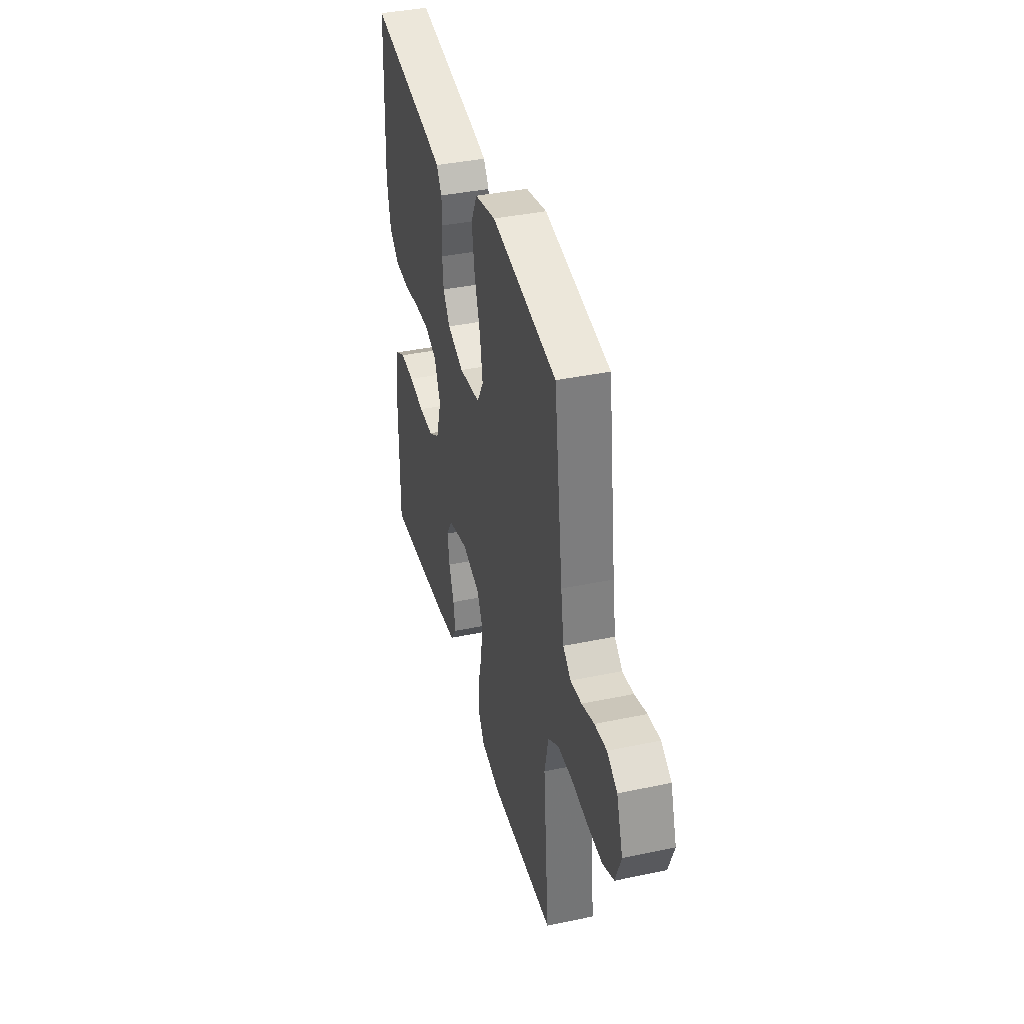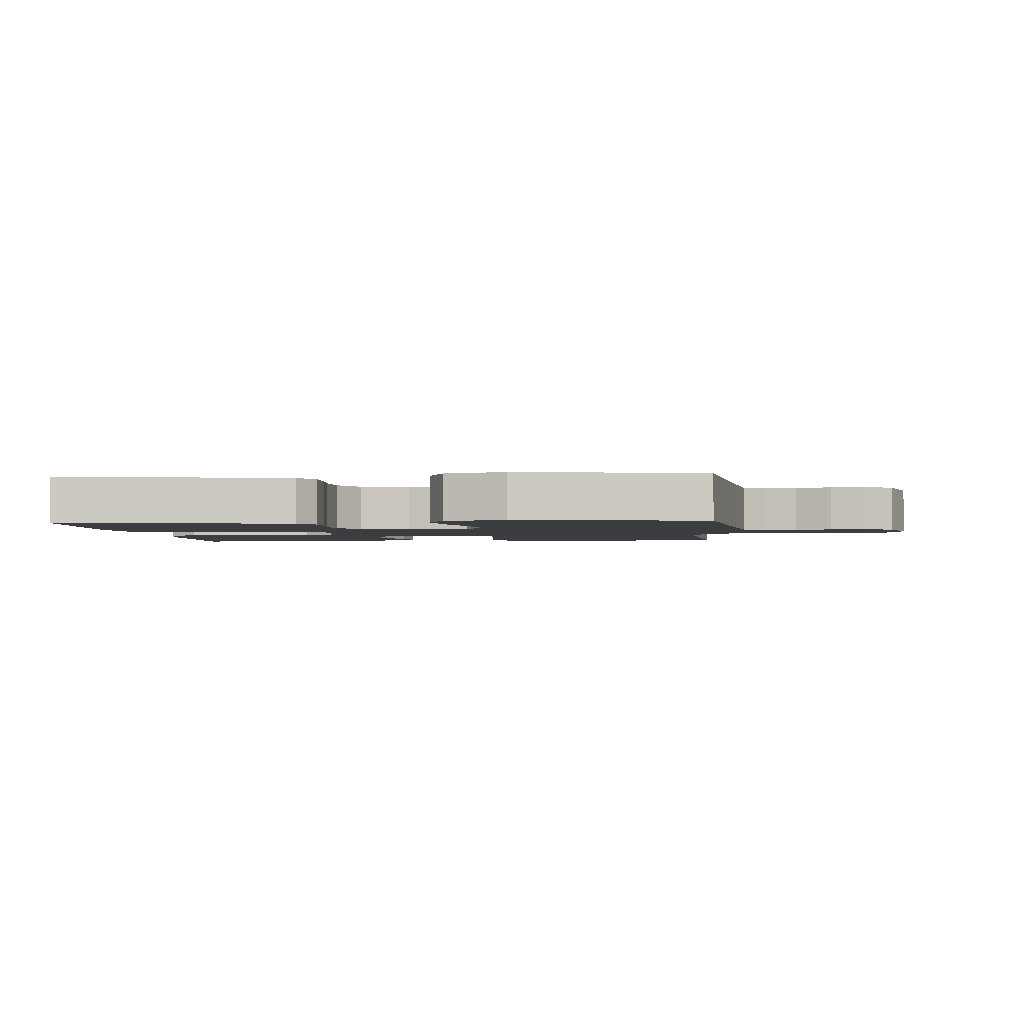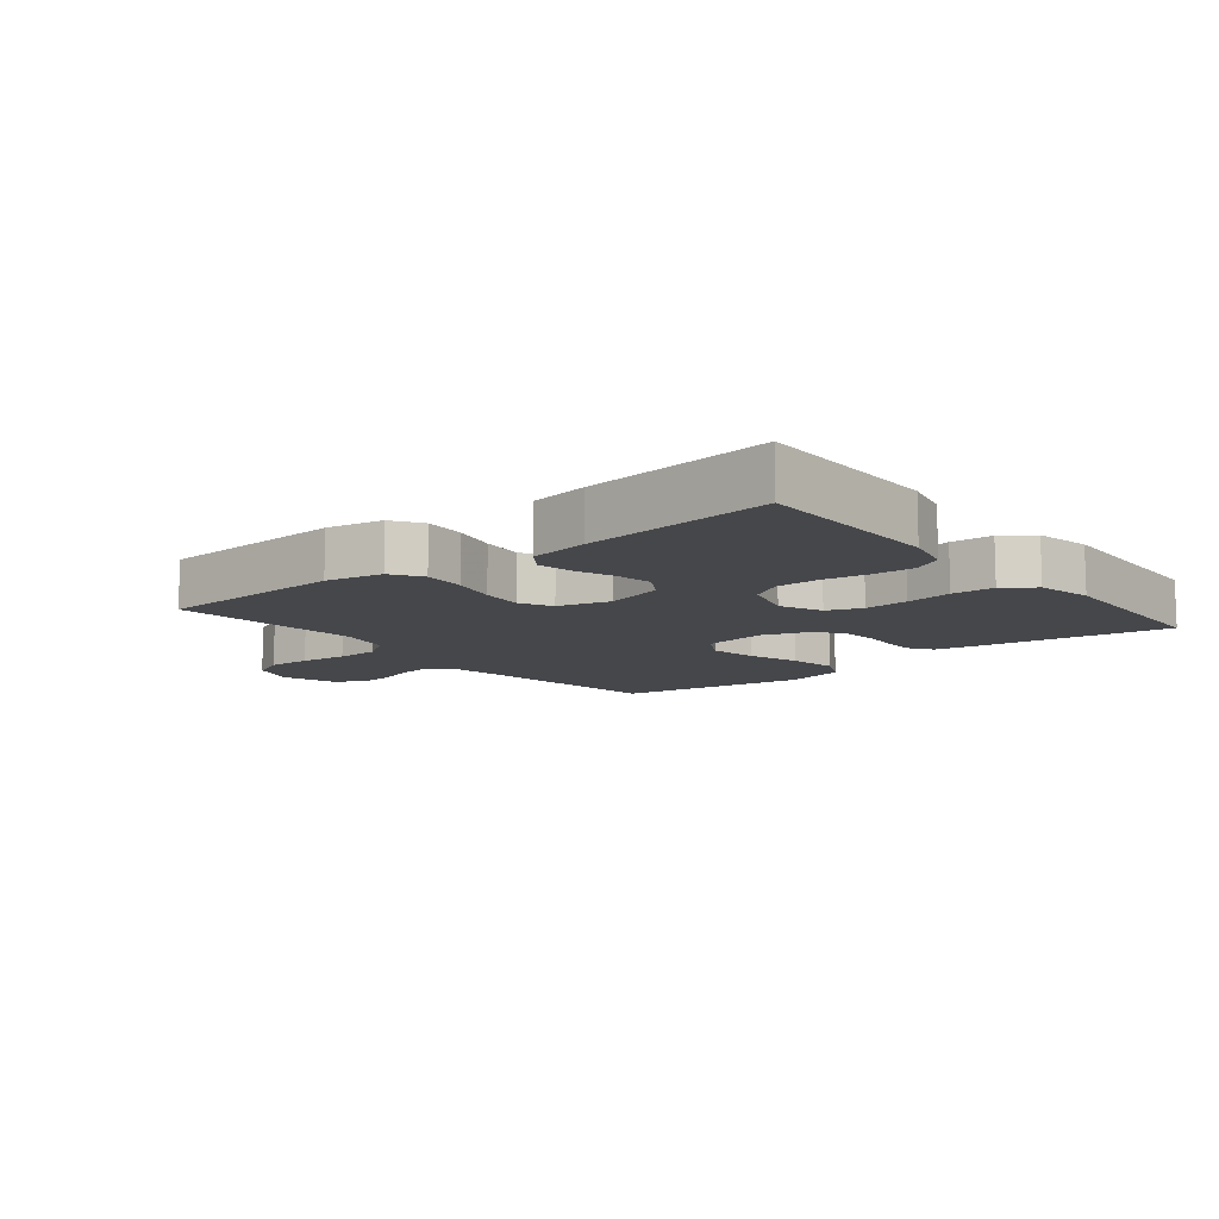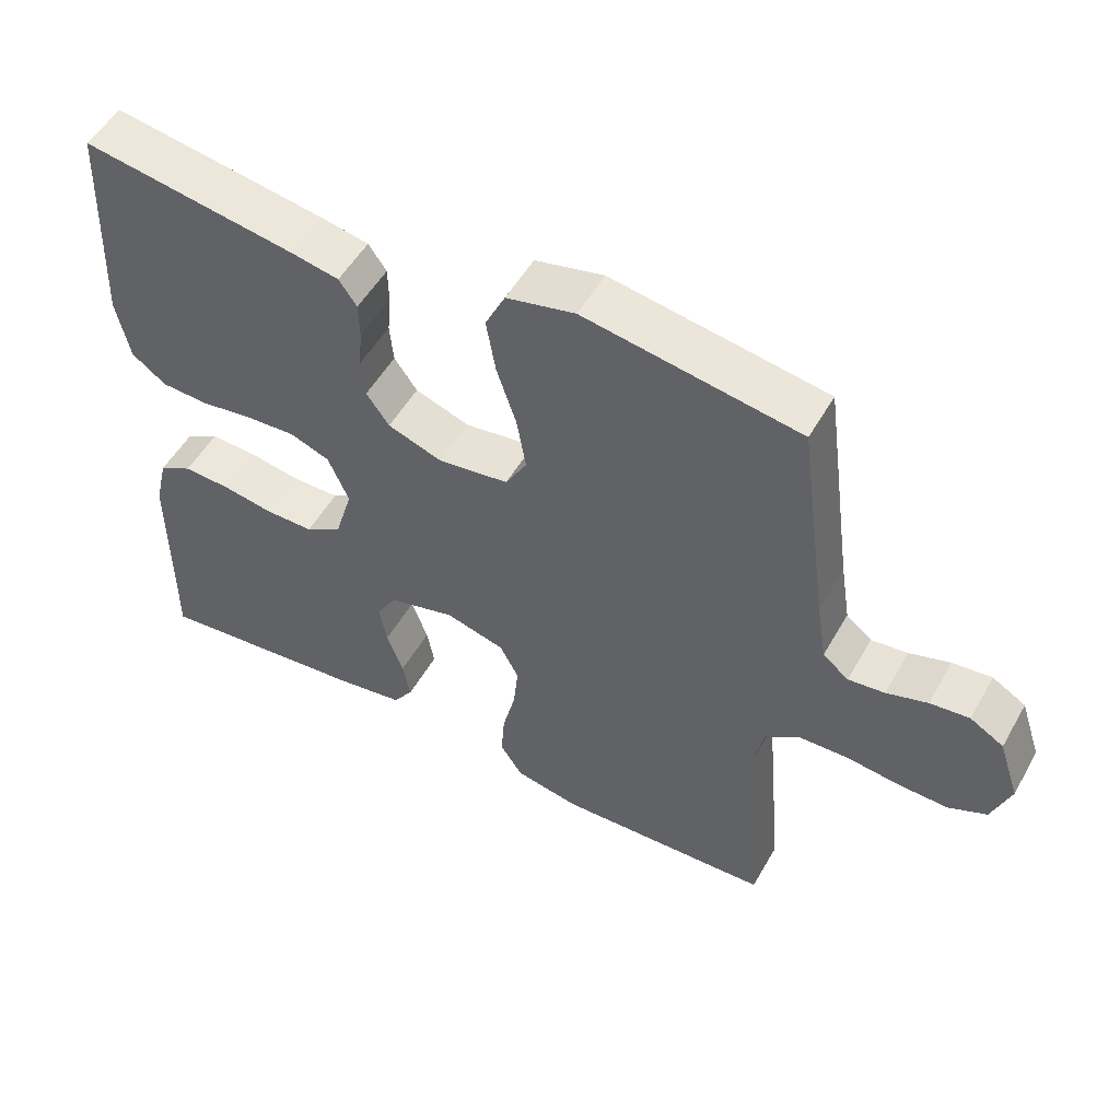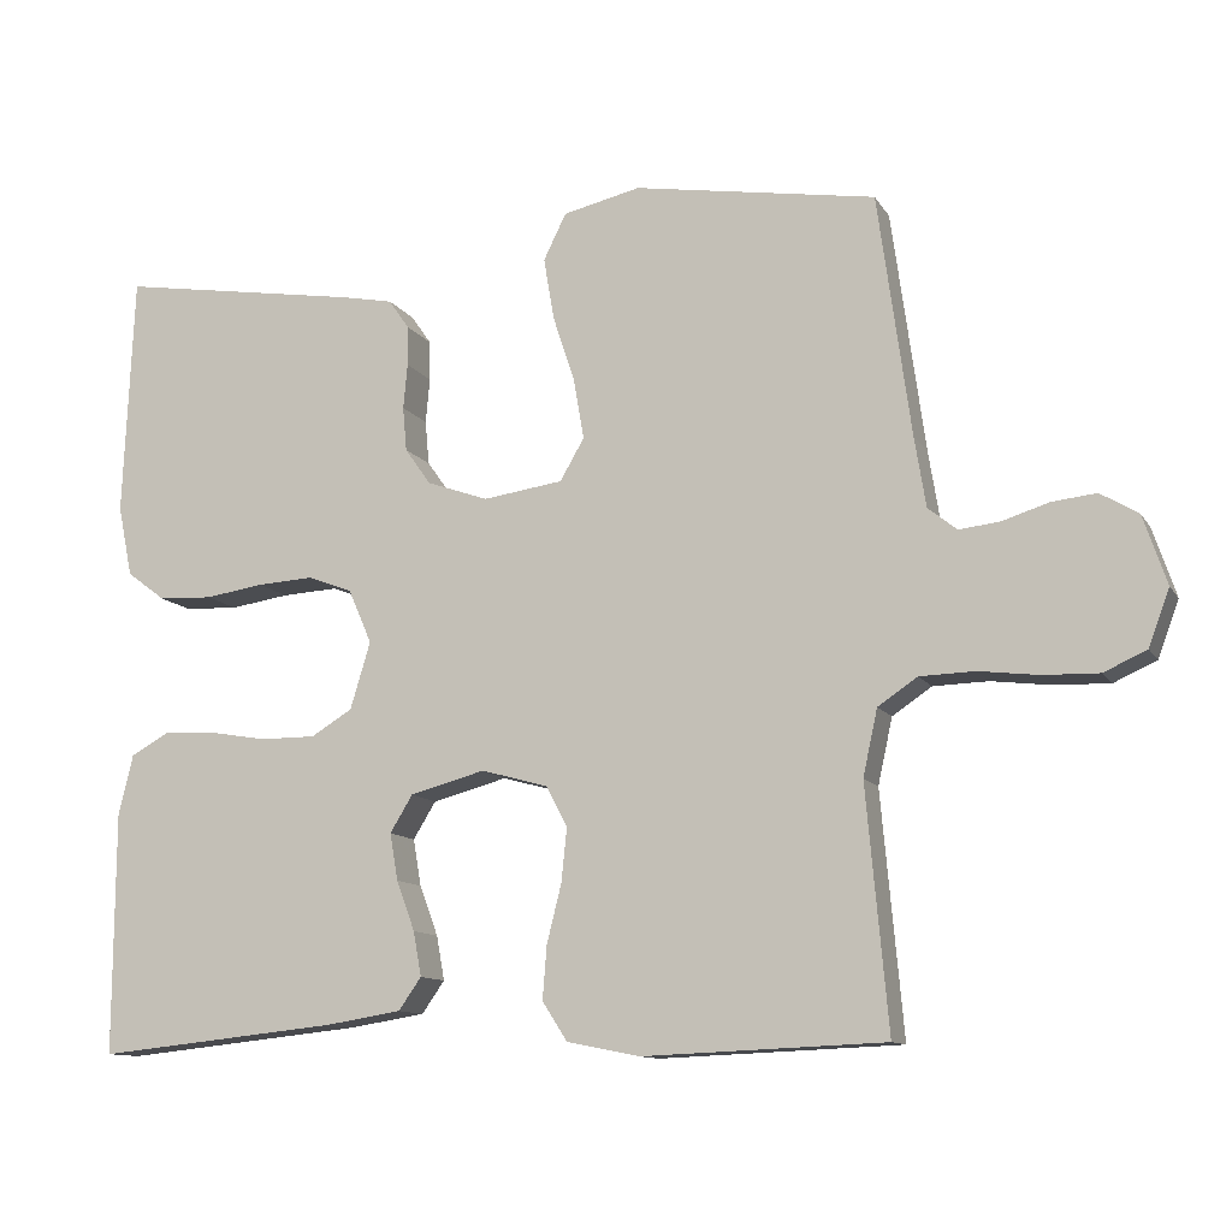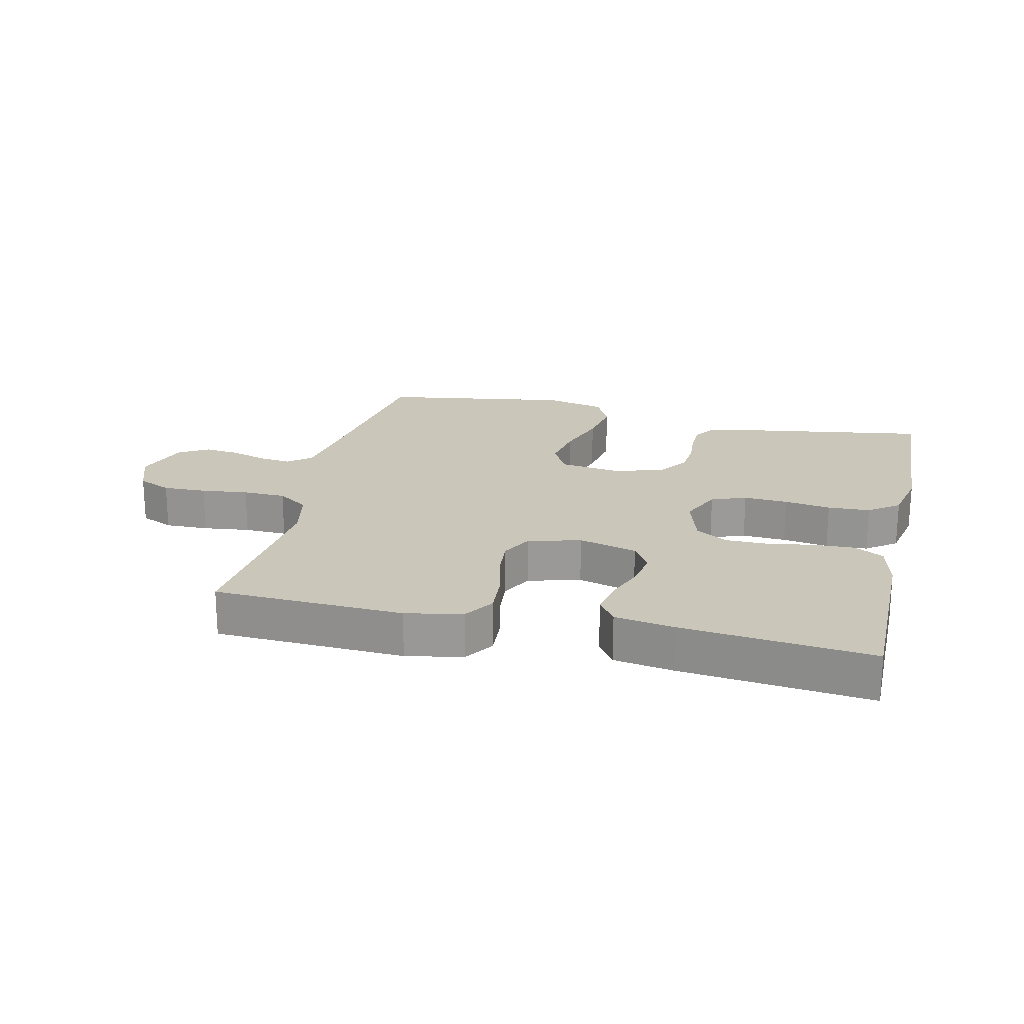
<metadata>
{"format":"obj","ext":"obj","renderer":"f3d","projection":"perspective","resolution":1024,"background":"white","views":[{"elev":39.1,"azim":75.3,"up":"+Z"},{"elev":-2.5,"azim":5.3,"up":"+Y"},{"elev":-10.7,"azim":-140.8,"up":"+Y"},{"elev":52.3,"azim":29.0,"up":"+Z"},{"elev":-11.4,"azim":19.8,"up":"+Z"},{"elev":21.1,"azim":-166.8,"up":"+Y"}]}
</metadata>
<code>
v 0.5 0.07 0.5
v 0.541 0.07 0.2
v 0.555 0.07 0.113
v 0.591 0.07 0.084
v 0.642 0.07 0.09
v 0.699 0.07 0.108
v 0.754 0.07 0.114
v 0.801 0.07 0.086
v 0.83 0.07 0
v 0.804 0.07 -0.07
v 0.751 0.07 -0.094
v 0.682 0.07 -0.092
v 0.608 0.07 -0.083
v 0.54 0.07 -0.085
v 0.491 0.07 -0.118
v 0.473 0.07 -0.2
v 0.5 0.07 -0.5
v 0.2 0.07 -0.512
v 0.11 0.07 -0.494
v 0.079 0.07 -0.446
v 0.084 0.07 -0.38
v 0.102 0.07 -0.308
v 0.109 0.07 -0.241
v 0.083 0.07 -0.191
v 0 0.07 -0.168
v -0.093 0.07 -0.193
v -0.121 0.07 -0.239
v -0.111 0.07 -0.297
v -0.088 0.07 -0.359
v -0.078 0.07 -0.414
v -0.106 0.07 -0.454
v -0.2 0.07 -0.469
v -0.5 0.07 -0.5
v -0.499 0.07 -0.2
v -0.481 0.07 -0.125
v -0.434 0.07 -0.099
v -0.368 0.07 -0.102
v -0.297 0.07 -0.114
v -0.229 0.07 -0.114
v -0.178 0.07 -0.083
v -0.153 0.07 0
v -0.182 0.07 0.067
v -0.237 0.07 0.088
v -0.307 0.07 0.084
v -0.38 0.07 0.073
v -0.447 0.07 0.076
v -0.495 0.07 0.112
v -0.513 0.07 0.2
v -0.5 0.07 0.5
v -0.2 0.07 0.452
v -0.134 0.07 0.439
v -0.109 0.07 0.403
v -0.108 0.07 0.353
v -0.113 0.07 0.297
v -0.108 0.07 0.242
v -0.076 0.07 0.197
v 0 0.07 0.17
v 0.099 0.07 0.184
v 0.129 0.07 0.236
v 0.116 0.07 0.311
v 0.089 0.07 0.393
v 0.076 0.07 0.47
v 0.104 0.07 0.527
v 0.2 0.07 0.549
v 0.5 0 0.5
v 0.541 0 0.2
v 0.555 0 0.113
v 0.591 0 0.084
v 0.642 0 0.09
v 0.699 0 0.108
v 0.754 0 0.114
v 0.801 0 0.086
v 0.83 0 0
v 0.804 0 -0.07
v 0.751 0 -0.094
v 0.682 0 -0.092
v 0.608 0 -0.083
v 0.54 0 -0.085
v 0.491 0 -0.118
v 0.473 0 -0.2
v 0.5 0 -0.5
v 0.2 0 -0.512
v 0.11 0 -0.494
v 0.079 0 -0.446
v 0.084 0 -0.38
v 0.102 0 -0.308
v 0.109 0 -0.241
v 0.083 0 -0.191
v 0 0 -0.168
v -0.093 0 -0.193
v -0.121 0 -0.239
v -0.111 0 -0.297
v -0.088 0 -0.359
v -0.078 0 -0.414
v -0.106 0 -0.454
v -0.2 0 -0.469
v -0.5 0 -0.5
v -0.499 0 -0.2
v -0.481 0 -0.125
v -0.434 0 -0.099
v -0.368 0 -0.102
v -0.297 0 -0.114
v -0.229 0 -0.114
v -0.178 0 -0.083
v -0.153 0 0
v -0.182 0 0.067
v -0.237 0 0.088
v -0.307 0 0.084
v -0.38 0 0.073
v -0.447 0 0.076
v -0.495 0 0.112
v -0.513 0 0.2
v -0.5 0 0.5
v -0.2 0 0.452
v -0.134 0 0.439
v -0.109 0 0.403
v -0.108 0 0.353
v -0.113 0 0.297
v -0.108 0 0.242
v -0.076 0 0.197
v 0 0 0.17
v 0.099 0 0.184
v 0.129 0 0.236
v 0.116 0 0.311
v 0.089 0 0.393
v 0.076 0 0.47
v 0.104 0 0.527
v 0.2 0 0.549
f 64 1 2
f 63 64 2
f 62 63 2
f 61 62 2
f 60 61 2
f 59 60 2 3
f 58 59 3 4
f 57 58 4
f 52 53 54
f 51 52 54
f 50 51 54
f 49 50 54
f 48 49 54
f 47 48 54
f 46 47 54
f 45 46 54
f 44 45 54
f 43 44 54 55
f 42 43 55 56
f 36 37 38
f 35 36 38
f 34 35 38
f 33 34 38
f 32 33 38
f 31 32 38
f 30 31 38
f 29 30 38
f 28 29 38
f 27 28 38 39
f 26 27 39 40
f 20 21 22
f 19 20 22
f 18 19 22
f 17 18 22
f 16 17 22
f 15 16 22 23
f 14 15 23 24
f 11 12 13
f 10 11 13
f 9 10 13
f 8 9 13
f 7 8 13
f 6 7 13
f 5 6 13
f 4 5 13 14
f 14 24 25
f 4 14 25
f 57 4 25
f 56 57 25
f 42 56 25
f 41 42 25
f 25 26 40 41
f 66 65 128
f 66 128 127
f 66 127 126
f 66 126 125
f 66 125 124
f 67 66 124 123
f 68 67 123 122
f 68 122 121
f 118 117 116
f 118 116 115
f 118 115 114
f 118 114 113
f 118 113 112
f 118 112 111
f 118 111 110
f 118 110 109
f 118 109 108
f 119 118 108 107
f 120 119 107 106
f 102 101 100
f 102 100 99
f 102 99 98
f 102 98 97
f 102 97 96
f 102 96 95
f 102 95 94
f 102 94 93
f 102 93 92
f 103 102 92 91
f 104 103 91 90
f 86 85 84
f 86 84 83
f 86 83 82
f 86 82 81
f 86 81 80
f 87 86 80 79
f 88 87 79 78
f 77 76 75
f 77 75 74
f 77 74 73
f 77 73 72
f 77 72 71
f 77 71 70
f 77 70 69
f 78 77 69 68
f 89 88 78
f 89 78 68
f 89 68 121
f 89 121 120
f 89 120 106
f 89 106 105
f 105 104 90 89
f 1 65 66 2
f 2 66 67 3
f 3 67 68 4
f 4 68 69 5
f 5 69 70 6
f 6 70 71 7
f 7 71 72 8
f 8 72 73 9
f 9 73 74 10
f 10 74 75 11
f 11 75 76 12
f 12 76 77 13
f 13 77 78 14
f 14 78 79 15
f 15 79 80 16
f 16 80 81 17
f 17 81 82 18
f 18 82 83 19
f 19 83 84 20
f 20 84 85 21
f 21 85 86 22
f 22 86 87 23
f 23 87 88 24
f 24 88 89 25
f 25 89 90 26
f 26 90 91 27
f 27 91 92 28
f 28 92 93 29
f 29 93 94 30
f 30 94 95 31
f 31 95 96 32
f 32 96 97 33
f 33 97 98 34
f 34 98 99 35
f 35 99 100 36
f 36 100 101 37
f 37 101 102 38
f 38 102 103 39
f 39 103 104 40
f 40 104 105 41
f 41 105 106 42
f 42 106 107 43
f 43 107 108 44
f 44 108 109 45
f 45 109 110 46
f 46 110 111 47
f 47 111 112 48
f 48 112 113 49
f 49 113 114 50
f 50 114 115 51
f 51 115 116 52
f 52 116 117 53
f 53 117 118 54
f 54 118 119 55
f 55 119 120 56
f 56 120 121 57
f 57 121 122 58
f 58 122 123 59
f 59 123 124 60
f 60 124 125 61
f 61 125 126 62
f 62 126 127 63
f 63 127 128 64
f 64 128 65 1

</code>
